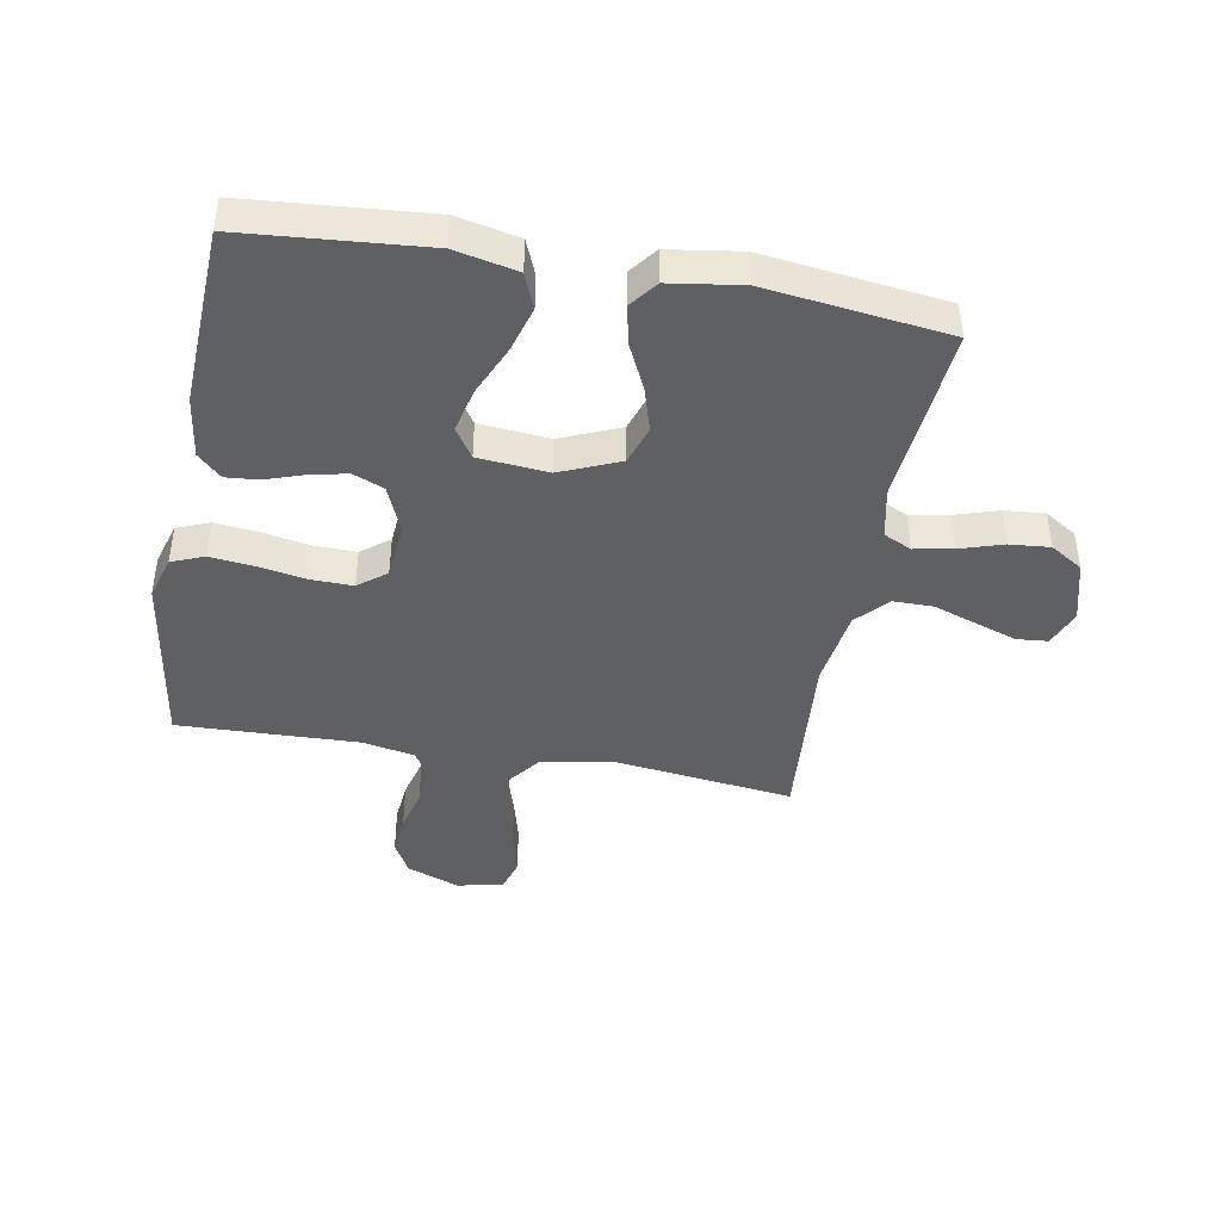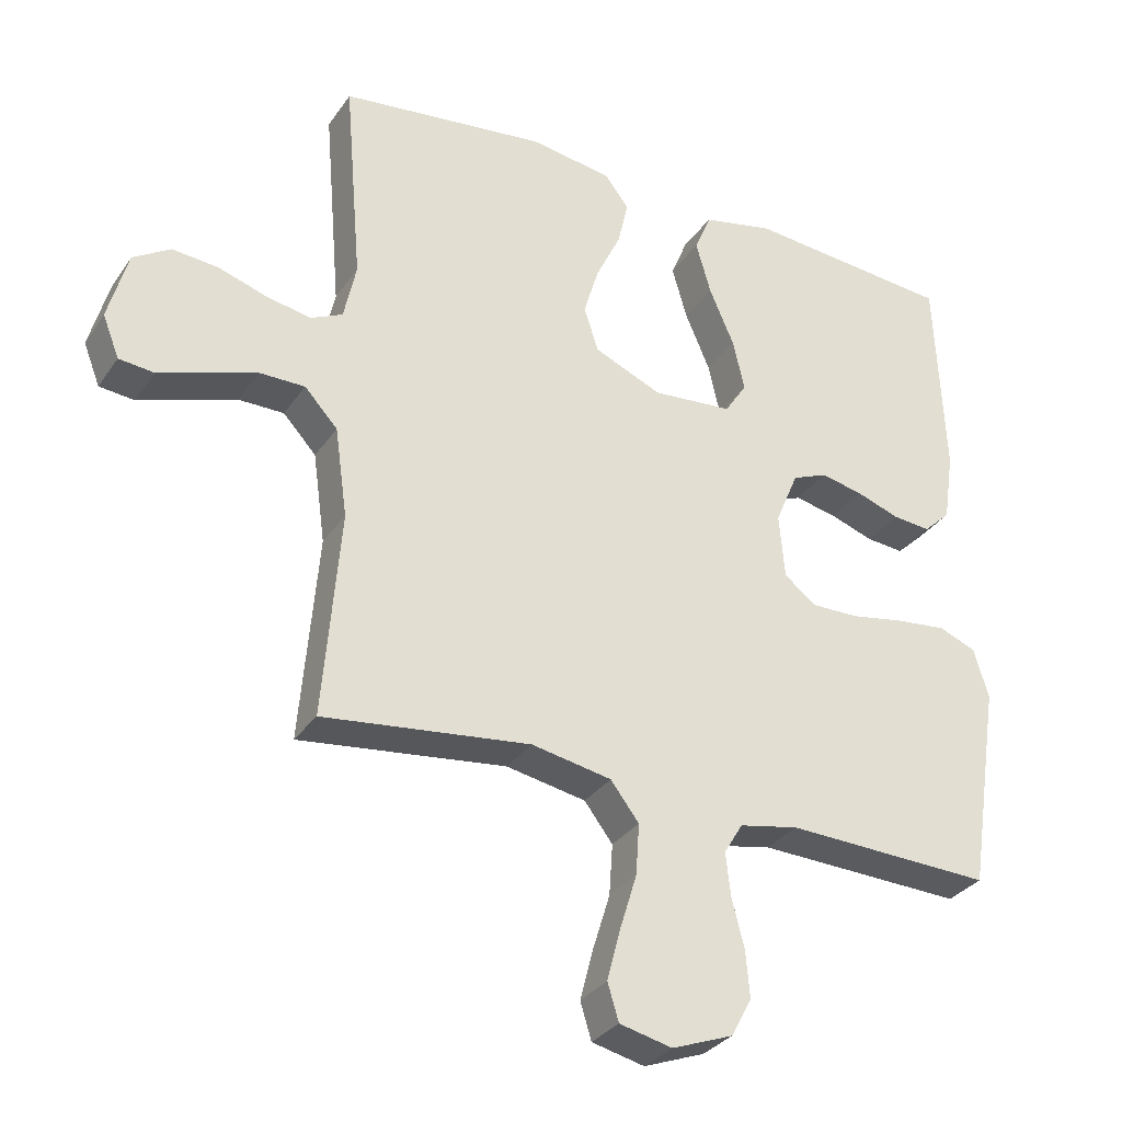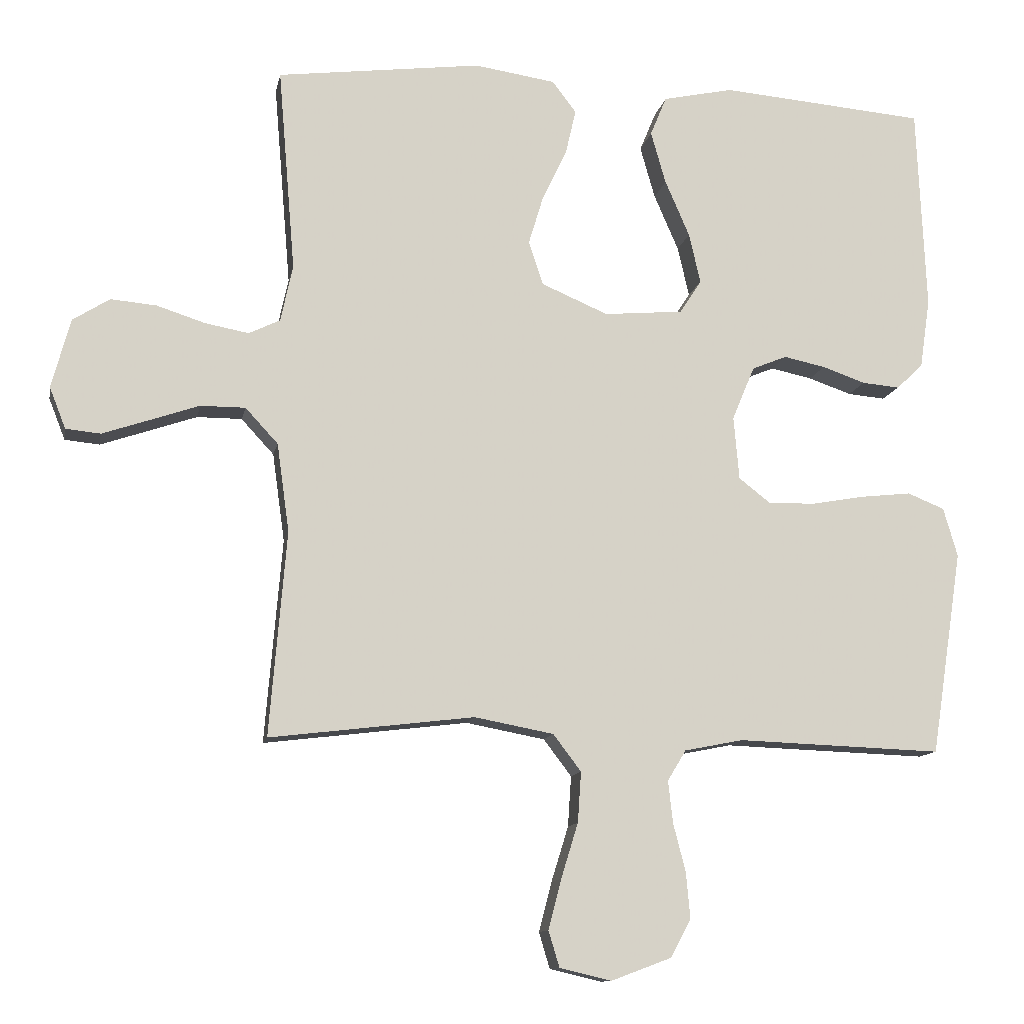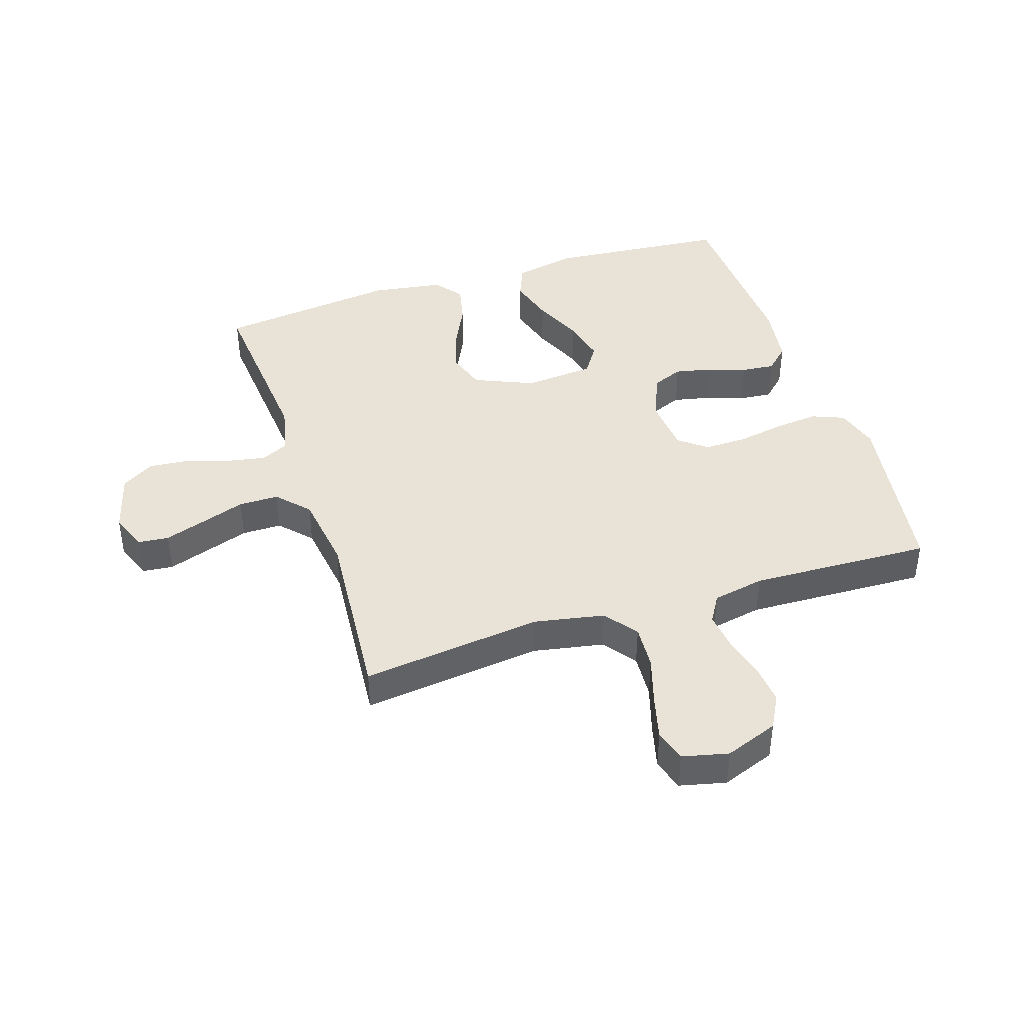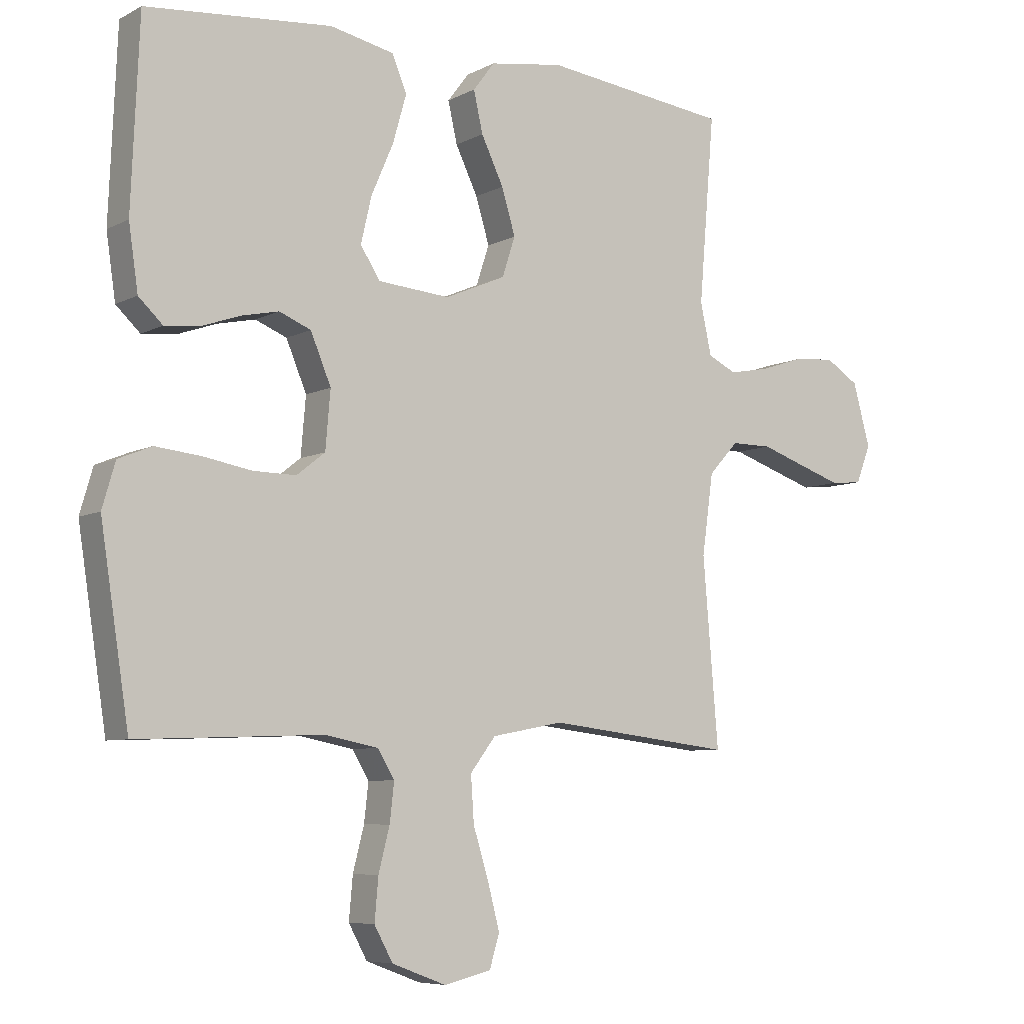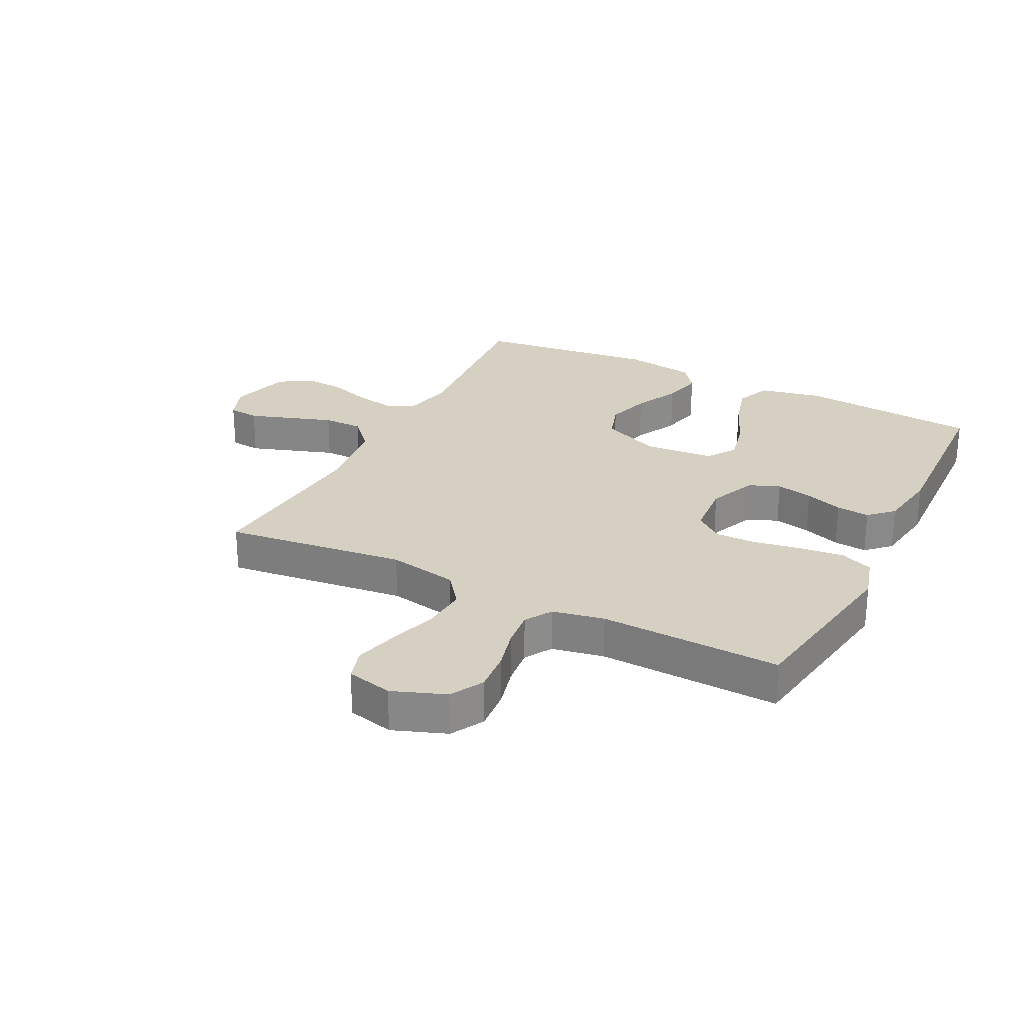
<metadata>
{"format":"obj","ext":"obj","renderer":"f3d","projection":"perspective","resolution":1024,"background":"white","views":[{"elev":-42.8,"azim":-10.4,"up":"+Y"},{"elev":-31.5,"azim":151.5,"up":"+Z"},{"elev":-11.7,"azim":169.4,"up":"+Z"},{"elev":41.8,"azim":162.0,"up":"+Y"},{"elev":-6.8,"azim":-34.4,"up":"+Z"},{"elev":26.5,"azim":-153.1,"up":"+Y"}]}
</metadata>
<code>
v -0.5 0.07 -0.5
v -0.546 0.07 -0.2
v -0.525 0.07 -0.128
v -0.471 0.07 -0.106
v -0.397 0.07 -0.114
v -0.319 0.07 -0.128
v -0.25 0.07 -0.129
v -0.204 0.07 -0.093
v -0.196 0.07 0
v -0.229 0.07 0.079
v -0.28 0.07 0.1
v -0.341 0.07 0.087
v -0.404 0.07 0.065
v -0.459 0.07 0.06
v -0.498 0.07 0.097
v -0.513 0.07 0.2
v -0.5 0.07 0.5
v -0.2 0.07 0.526
v -0.097 0.07 0.504
v -0.073 0.07 0.446
v -0.095 0.07 0.369
v -0.131 0.07 0.286
v -0.148 0.07 0.212
v -0.116 0.07 0.163
v 0 0.07 0.153
v 0.098 0.07 0.195
v 0.119 0.07 0.259
v 0.097 0.07 0.332
v 0.061 0.07 0.407
v 0.046 0.07 0.473
v 0.081 0.07 0.519
v 0.2 0.07 0.537
v 0.5 0.07 0.5
v 0.475 0.07 0.2
v 0.493 0.07 0.117
v 0.539 0.07 0.095
v 0.603 0.07 0.107
v 0.674 0.07 0.13
v 0.741 0.07 0.136
v 0.795 0.07 0.102
v 0.823 0.07 0
v 0.799 0.07 -0.061
v 0.748 0.07 -0.066
v 0.68 0.07 -0.043
v 0.607 0.07 -0.018
v 0.541 0.07 -0.018
v 0.493 0.07 -0.07
v 0.475 0.07 -0.2
v 0.5 0.07 -0.5
v 0.2 0.07 -0.464
v 0.084 0.07 -0.486
v 0.043 0.07 -0.54
v 0.048 0.07 -0.614
v 0.073 0.07 -0.695
v 0.092 0.07 -0.768
v 0.076 0.07 -0.821
v 0 0.07 -0.839
v -0.088 0.07 -0.806
v -0.118 0.07 -0.751
v -0.112 0.07 -0.683
v -0.094 0.07 -0.613
v -0.087 0.07 -0.551
v -0.114 0.07 -0.506
v -0.2 0.07 -0.489
v -0.5 0 -0.5
v -0.546 0 -0.2
v -0.525 0 -0.128
v -0.471 0 -0.106
v -0.397 0 -0.114
v -0.319 0 -0.128
v -0.25 0 -0.129
v -0.204 0 -0.093
v -0.196 0 0
v -0.229 0 0.079
v -0.28 0 0.1
v -0.341 0 0.087
v -0.404 0 0.065
v -0.459 0 0.06
v -0.498 0 0.097
v -0.513 0 0.2
v -0.5 0 0.5
v -0.2 0 0.526
v -0.097 0 0.504
v -0.073 0 0.446
v -0.095 0 0.369
v -0.131 0 0.286
v -0.148 0 0.212
v -0.116 0 0.163
v 0 0 0.153
v 0.098 0 0.195
v 0.119 0 0.259
v 0.097 0 0.332
v 0.061 0 0.407
v 0.046 0 0.473
v 0.081 0 0.519
v 0.2 0 0.537
v 0.5 0 0.5
v 0.475 0 0.2
v 0.493 0 0.117
v 0.539 0 0.095
v 0.603 0 0.107
v 0.674 0 0.13
v 0.741 0 0.136
v 0.795 0 0.102
v 0.823 0 0
v 0.799 0 -0.061
v 0.748 0 -0.066
v 0.68 0 -0.043
v 0.607 0 -0.018
v 0.541 0 -0.018
v 0.493 0 -0.07
v 0.475 0 -0.2
v 0.5 0 -0.5
v 0.2 0 -0.464
v 0.084 0 -0.486
v 0.043 0 -0.54
v 0.048 0 -0.614
v 0.073 0 -0.695
v 0.092 0 -0.768
v 0.076 0 -0.821
v 0 0 -0.839
v -0.088 0 -0.806
v -0.118 0 -0.751
v -0.112 0 -0.683
v -0.094 0 -0.613
v -0.087 0 -0.551
v -0.114 0 -0.506
v -0.2 0 -0.489
f 58 59 60 61
f 58 61 62
f 57 58 62
f 56 57 62
f 53 54 55 56
f 53 56 62 63
f 48 49 50
f 47 48 50 51
f 46 47 51
f 42 43 44 45
f 40 41 42 45
f 40 45 46
f 37 38 39 40
f 36 37 40 46
f 35 36 46 51
f 31 32 33 34
f 28 29 30 31
f 27 28 31 34
f 26 27 34 35
f 19 20 21 22
f 19 22 23
f 18 19 23
f 17 18 23
f 16 17 23 24
f 12 13 14 15
f 11 12 15 16
f 10 11 16 24
f 3 4 5 6
f 3 6 7
f 64 1 2 3
f 63 64 3 7
f 52 53 63 7
f 25 26 35 51
f 9 10 24 25
f 8 9 25 51
f 7 8 51 52
f 125 124 123 122
f 126 125 122
f 126 122 121
f 126 121 120
f 120 119 118 117
f 127 126 120 117
f 114 113 112
f 115 114 112 111
f 115 111 110
f 109 108 107 106
f 109 106 105 104
f 110 109 104
f 104 103 102 101
f 110 104 101 100
f 115 110 100 99
f 98 97 96 95
f 95 94 93 92
f 98 95 92 91
f 99 98 91 90
f 86 85 84 83
f 87 86 83
f 87 83 82
f 87 82 81
f 88 87 81 80
f 79 78 77 76
f 80 79 76 75
f 88 80 75 74
f 70 69 68 67
f 71 70 67
f 67 66 65 128
f 71 67 128 127
f 71 127 117 116
f 115 99 90 89
f 89 88 74 73
f 115 89 73 72
f 116 115 72 71
f 1 65 66 2
f 2 66 67 3
f 3 67 68 4
f 4 68 69 5
f 5 69 70 6
f 6 70 71 7
f 7 71 72 8
f 8 72 73 9
f 9 73 74 10
f 10 74 75 11
f 11 75 76 12
f 12 76 77 13
f 13 77 78 14
f 14 78 79 15
f 15 79 80 16
f 16 80 81 17
f 17 81 82 18
f 18 82 83 19
f 19 83 84 20
f 20 84 85 21
f 21 85 86 22
f 22 86 87 23
f 23 87 88 24
f 24 88 89 25
f 25 89 90 26
f 26 90 91 27
f 27 91 92 28
f 28 92 93 29
f 29 93 94 30
f 30 94 95 31
f 31 95 96 32
f 32 96 97 33
f 33 97 98 34
f 34 98 99 35
f 35 99 100 36
f 36 100 101 37
f 37 101 102 38
f 38 102 103 39
f 39 103 104 40
f 40 104 105 41
f 41 105 106 42
f 42 106 107 43
f 43 107 108 44
f 44 108 109 45
f 45 109 110 46
f 46 110 111 47
f 47 111 112 48
f 48 112 113 49
f 49 113 114 50
f 50 114 115 51
f 51 115 116 52
f 52 116 117 53
f 53 117 118 54
f 54 118 119 55
f 55 119 120 56
f 56 120 121 57
f 57 121 122 58
f 58 122 123 59
f 59 123 124 60
f 60 124 125 61
f 61 125 126 62
f 62 126 127 63
f 63 127 128 64
f 64 128 65 1

</code>
